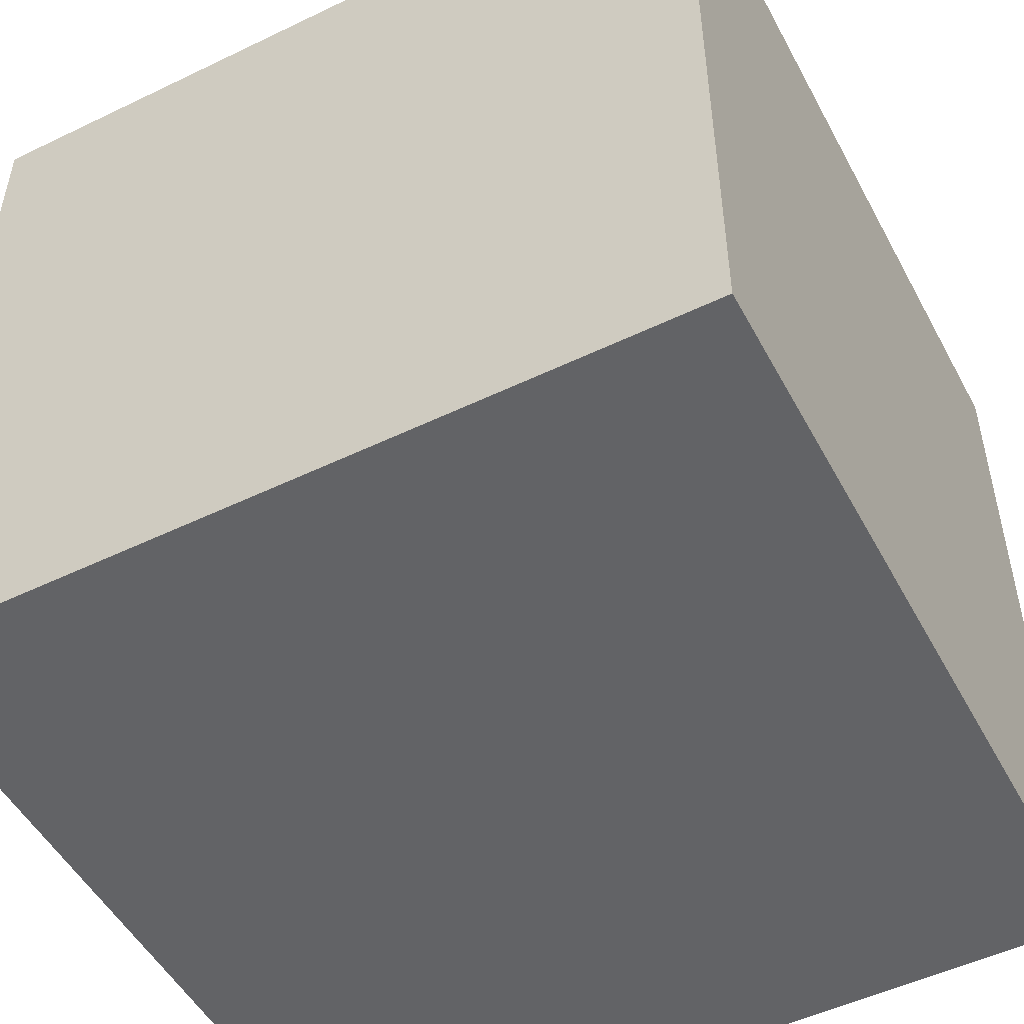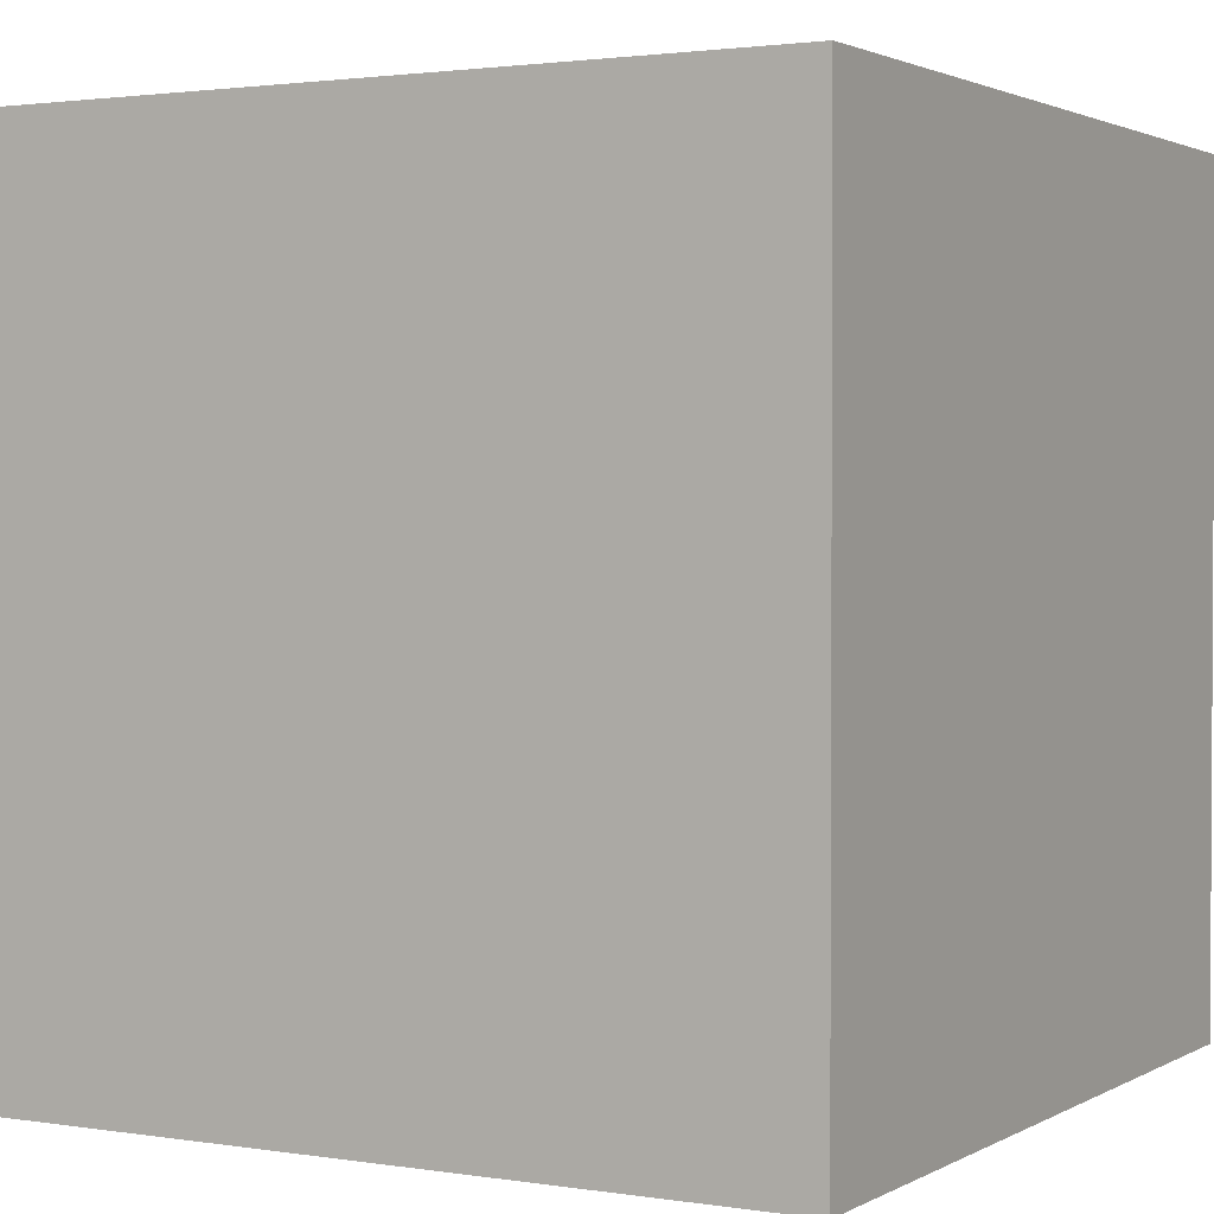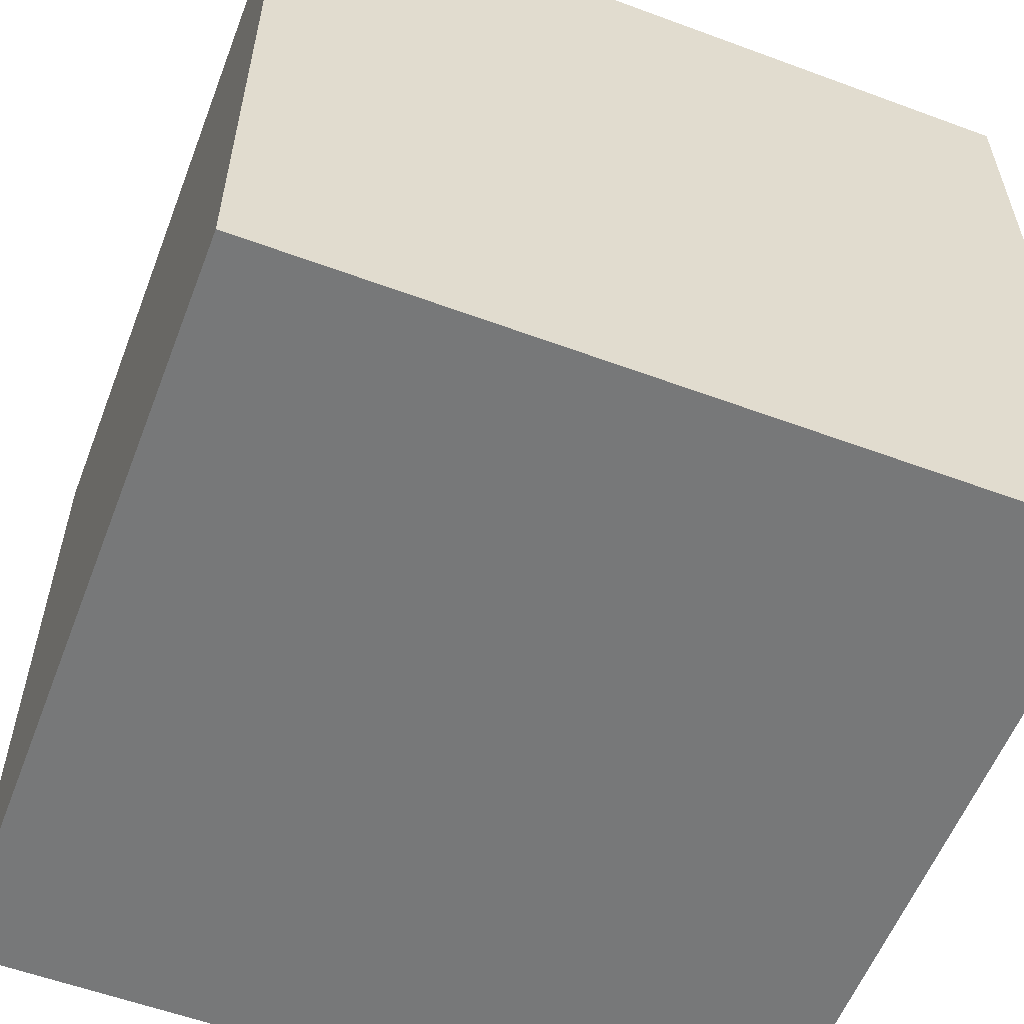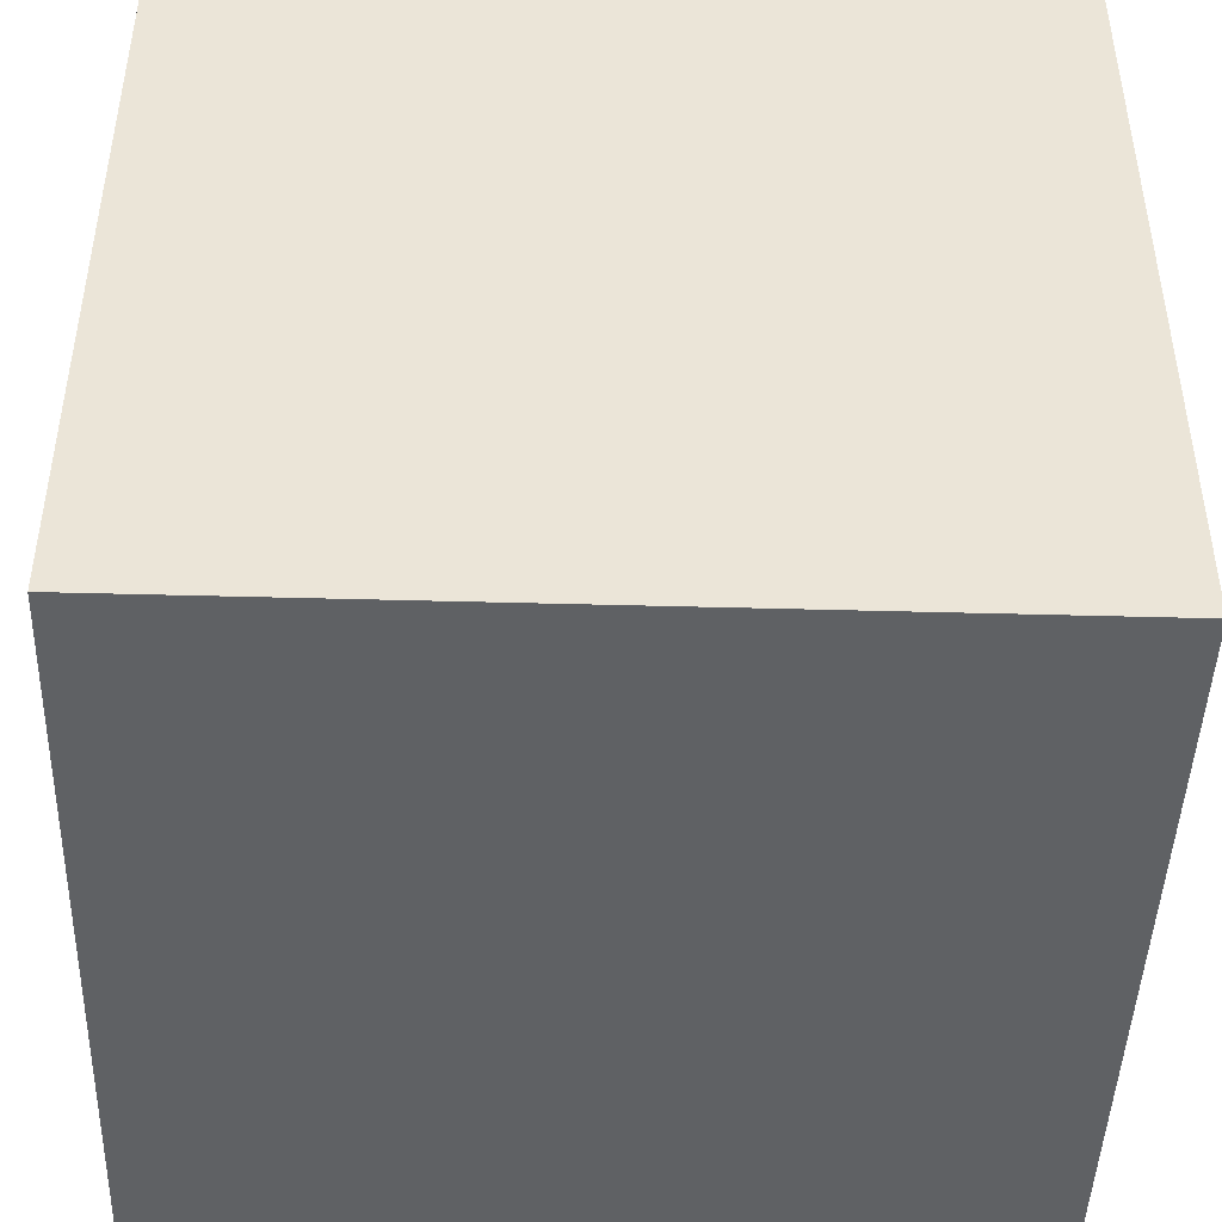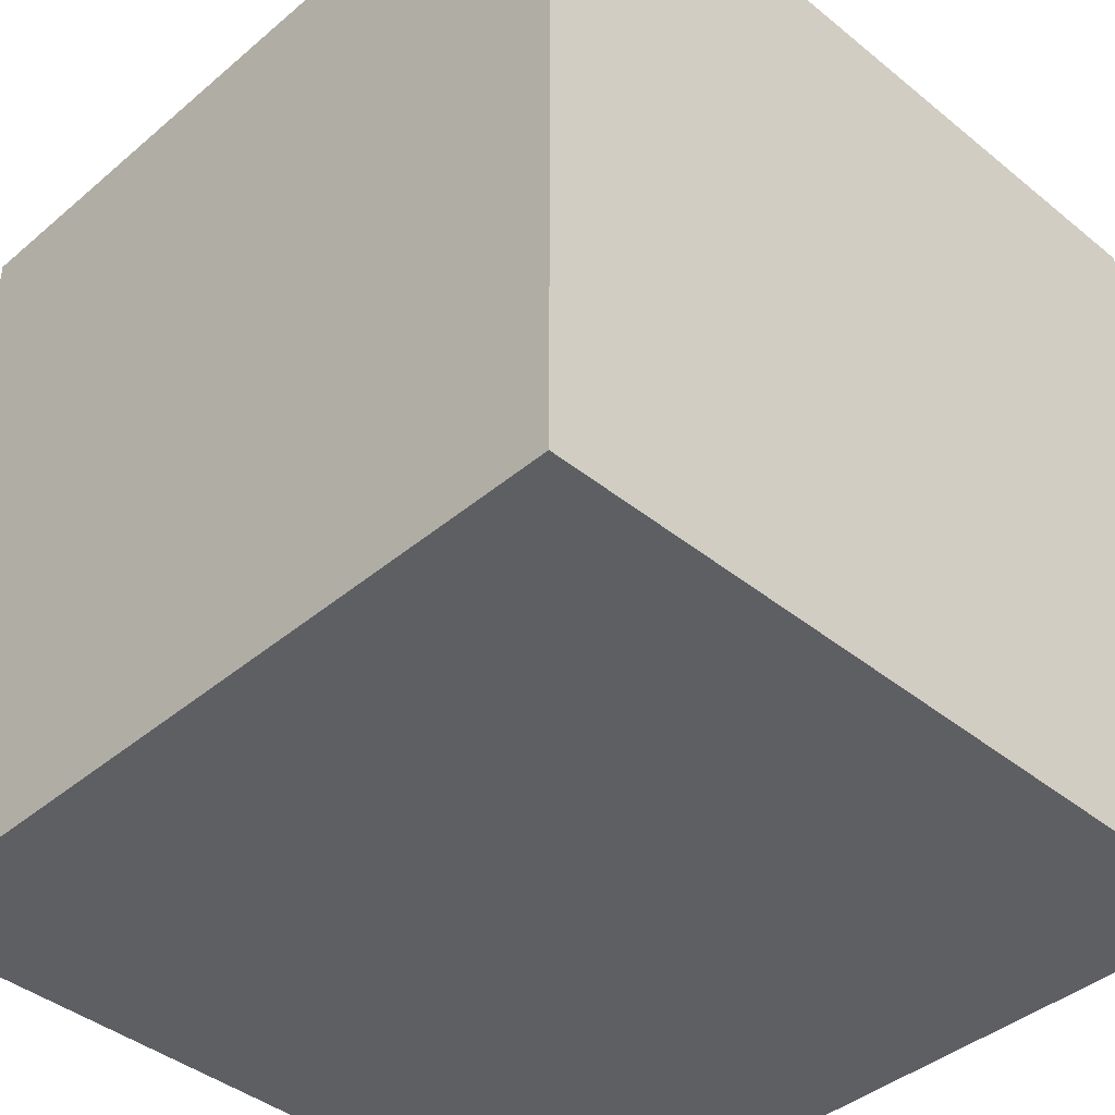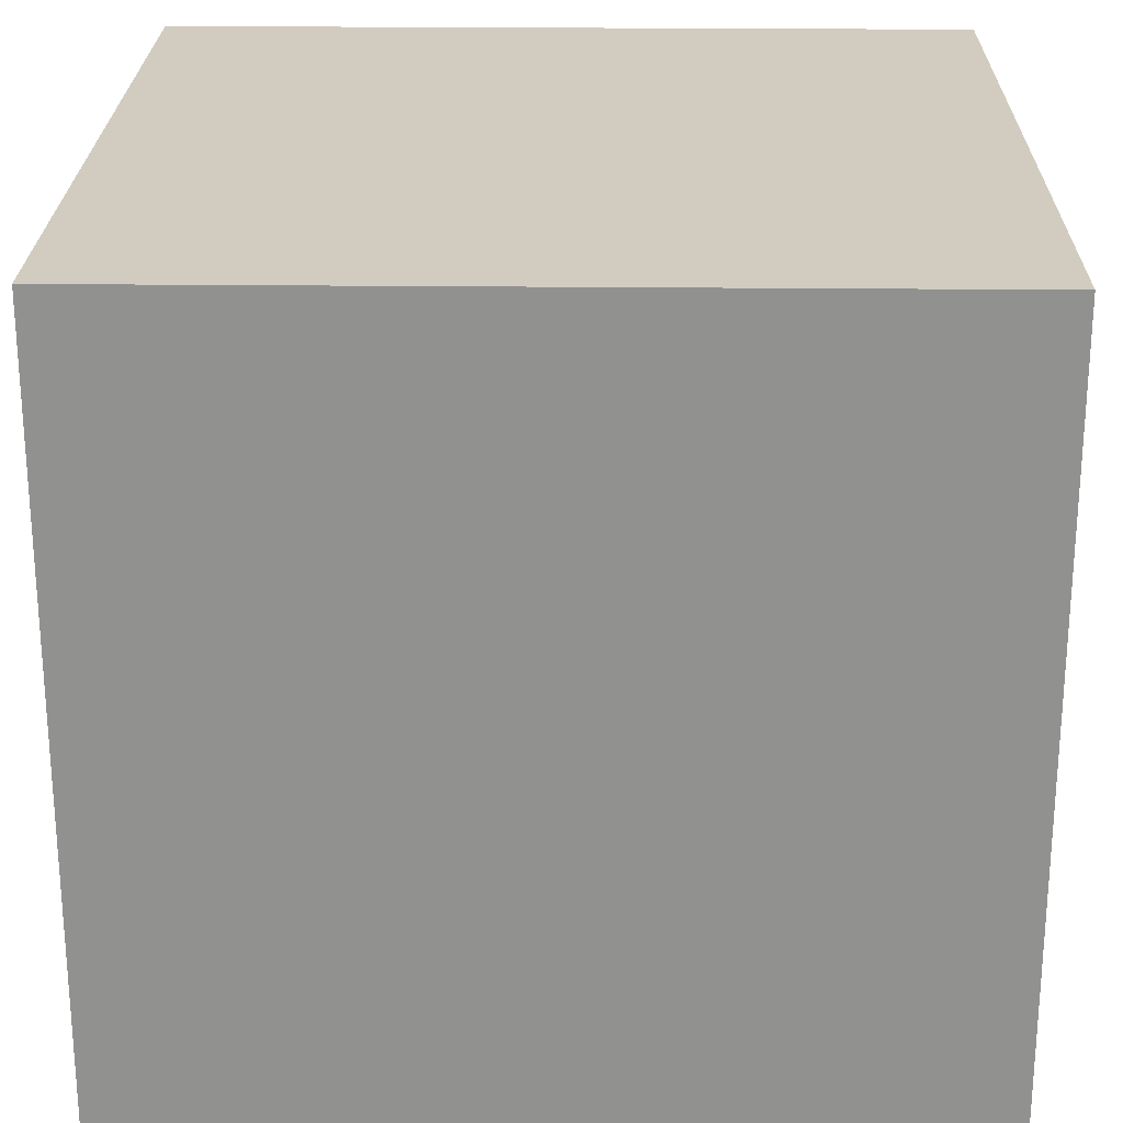
<metadata>
{"format":"obj","ext":"obj","renderer":"f3d","projection":"perspective","resolution":1024,"background":"white","views":[{"elev":-50.9,"azim":-152.3,"up":"+Y"},{"elev":1.9,"azim":-60.6,"up":"+Y"},{"elev":-57.4,"azim":69.0,"up":"+Z"},{"elev":-45.4,"azim":-1.8,"up":"+Y"},{"elev":-41.4,"azim":-134.4,"up":"+Z"},{"elev":24.0,"azim":-179.0,"up":"+Z"}]}
</metadata>
<code>
g Part 1
o mesh0
v -0.5 -0.5 -0.5
v -0.5 0.5 -0.5
v 0.5 0.5 -0.5
v 0.5 -0.5 -0.5
f 1 2 3
f 3 4 1
o mesh1
v 0.5 -0.5 -0.5
v 0.5 0.5 -0.5
v 0.5 0.5 0.5
v 0.5 -0.5 0.5
f 5 6 7
f 7 8 5
o mesh2
v 0.5 -0.5 0.5
v 0.5 0.5 0.5
v -0.5 0.5 0.5
v -0.5 -0.5 0.5
f 9 10 11
f 11 12 9
o mesh3
v -0.5 -0.5 0.5
v -0.5 0.5 0.5
v -0.5 0.5 -0.5
v -0.5 -0.5 -0.5
f 13 14 15
f 15 16 13
o mesh4
v -0.5 -0.5 0.5
v -0.5 -0.5 -0.5
v 0.5 -0.5 -0.5
v 0.5 -0.5 0.5
f 17 18 19
f 19 20 17
o mesh5
v 0.5 0.5 0.5
v 0.5 0.5 -0.5
v -0.5 0.5 -0.5
v -0.5 0.5 0.5
f 21 22 23
f 23 24 21

</code>
